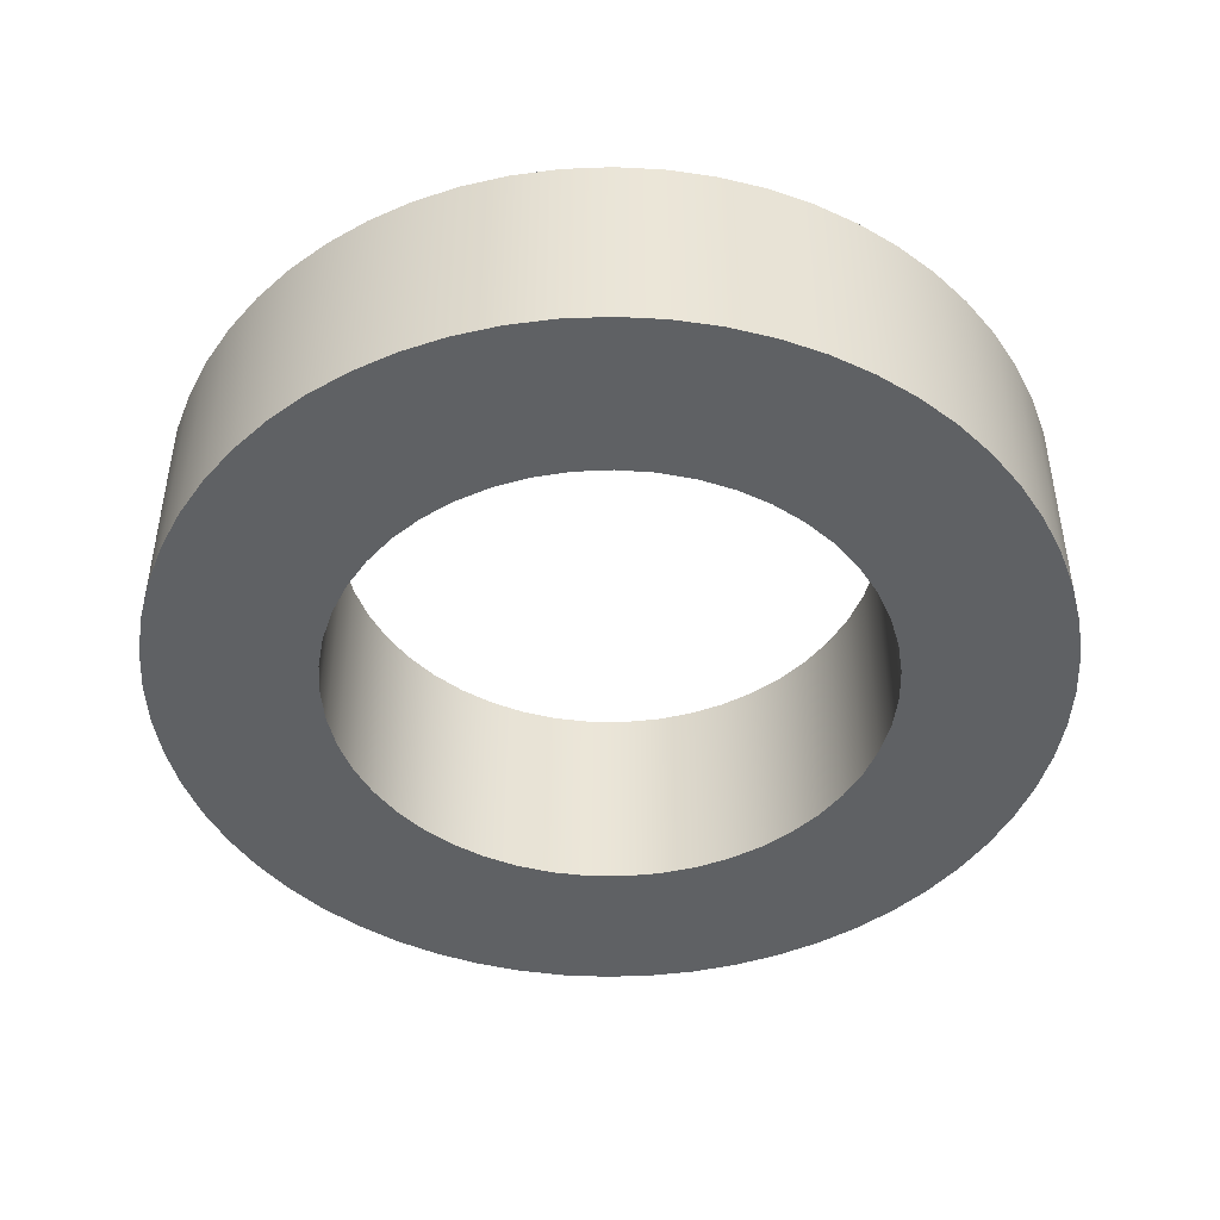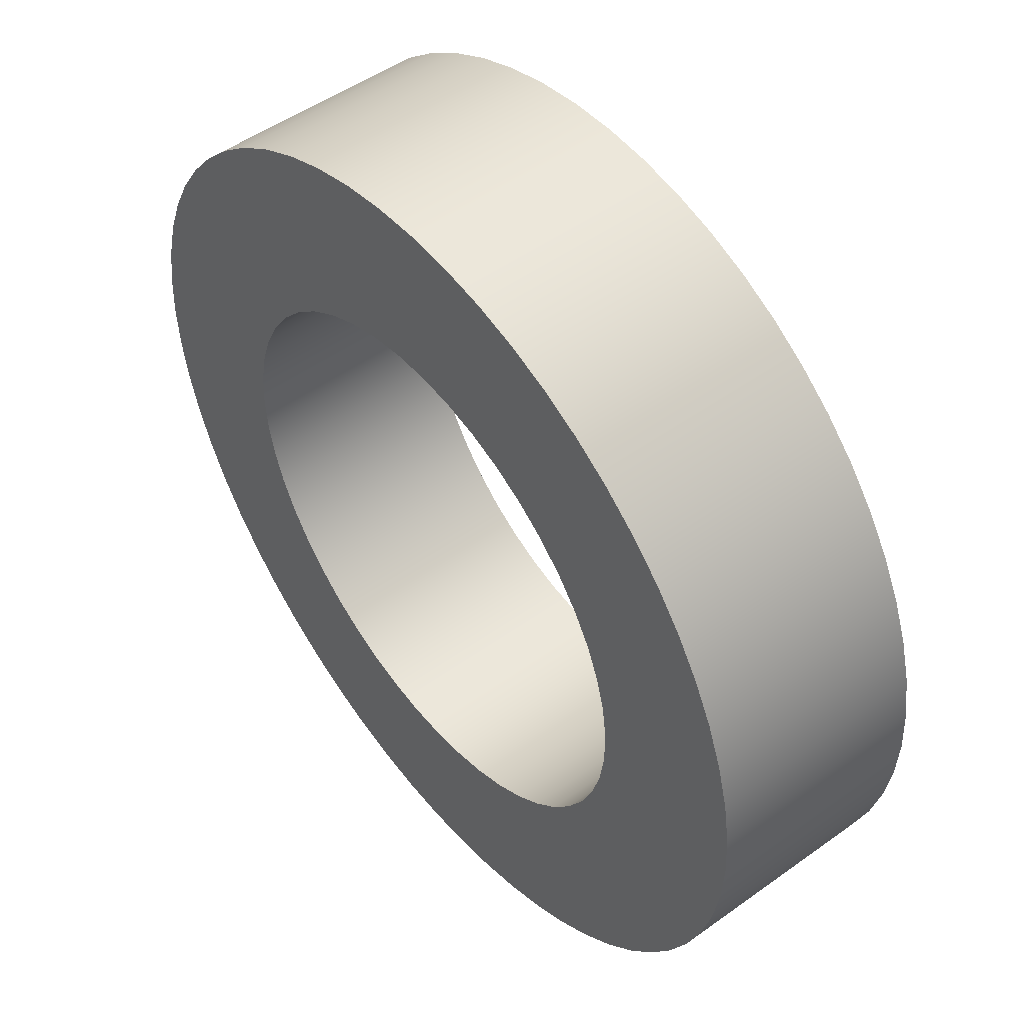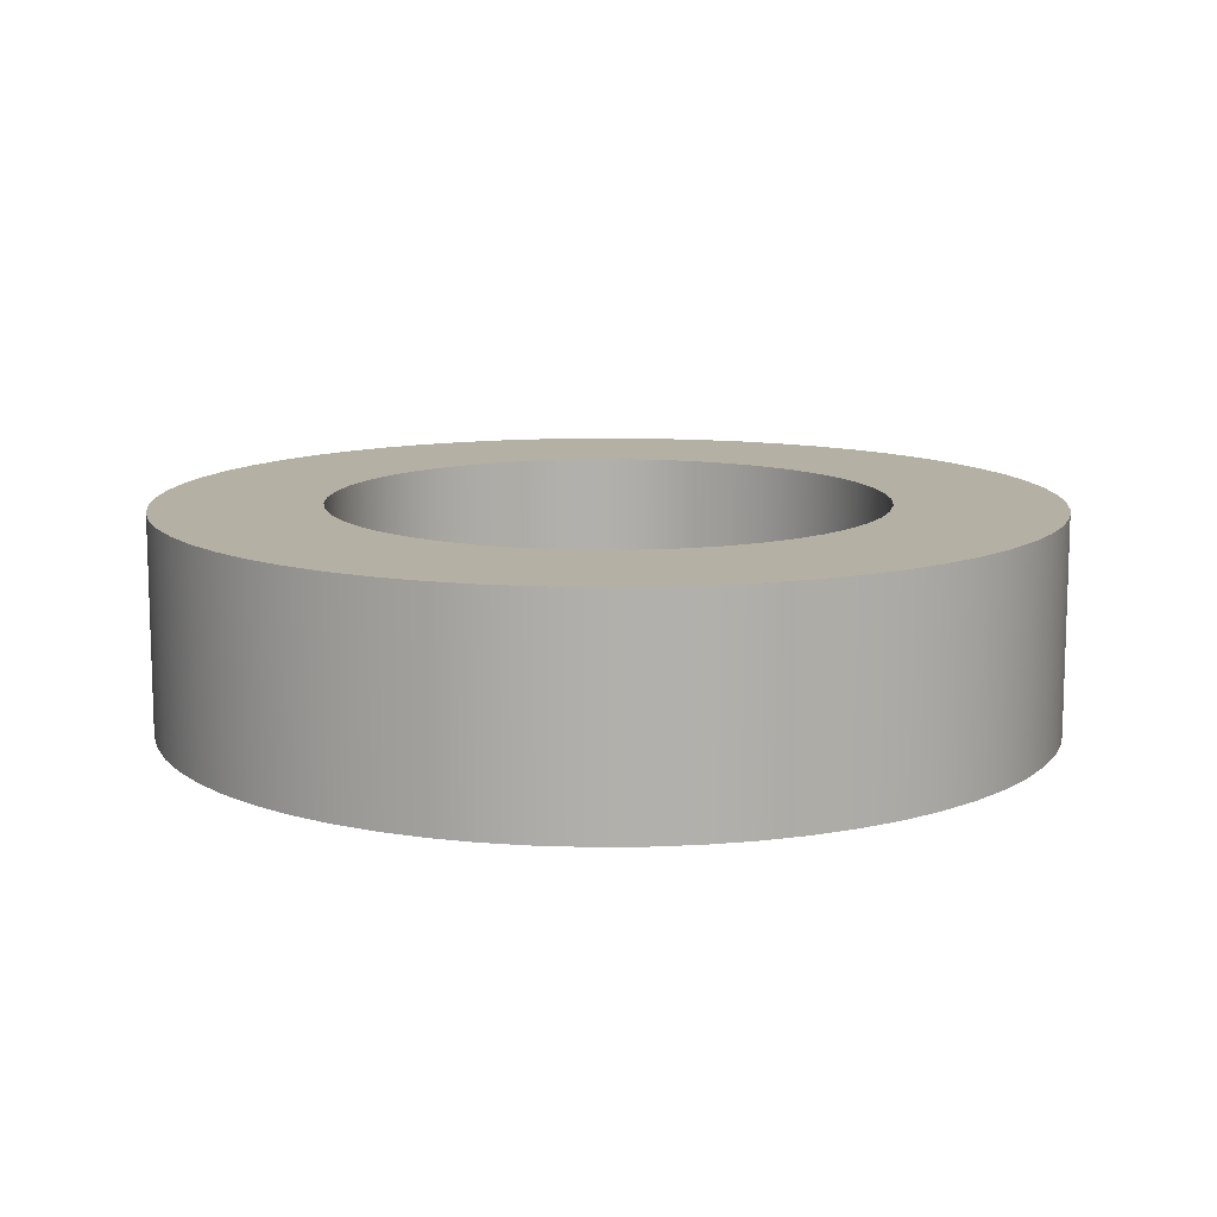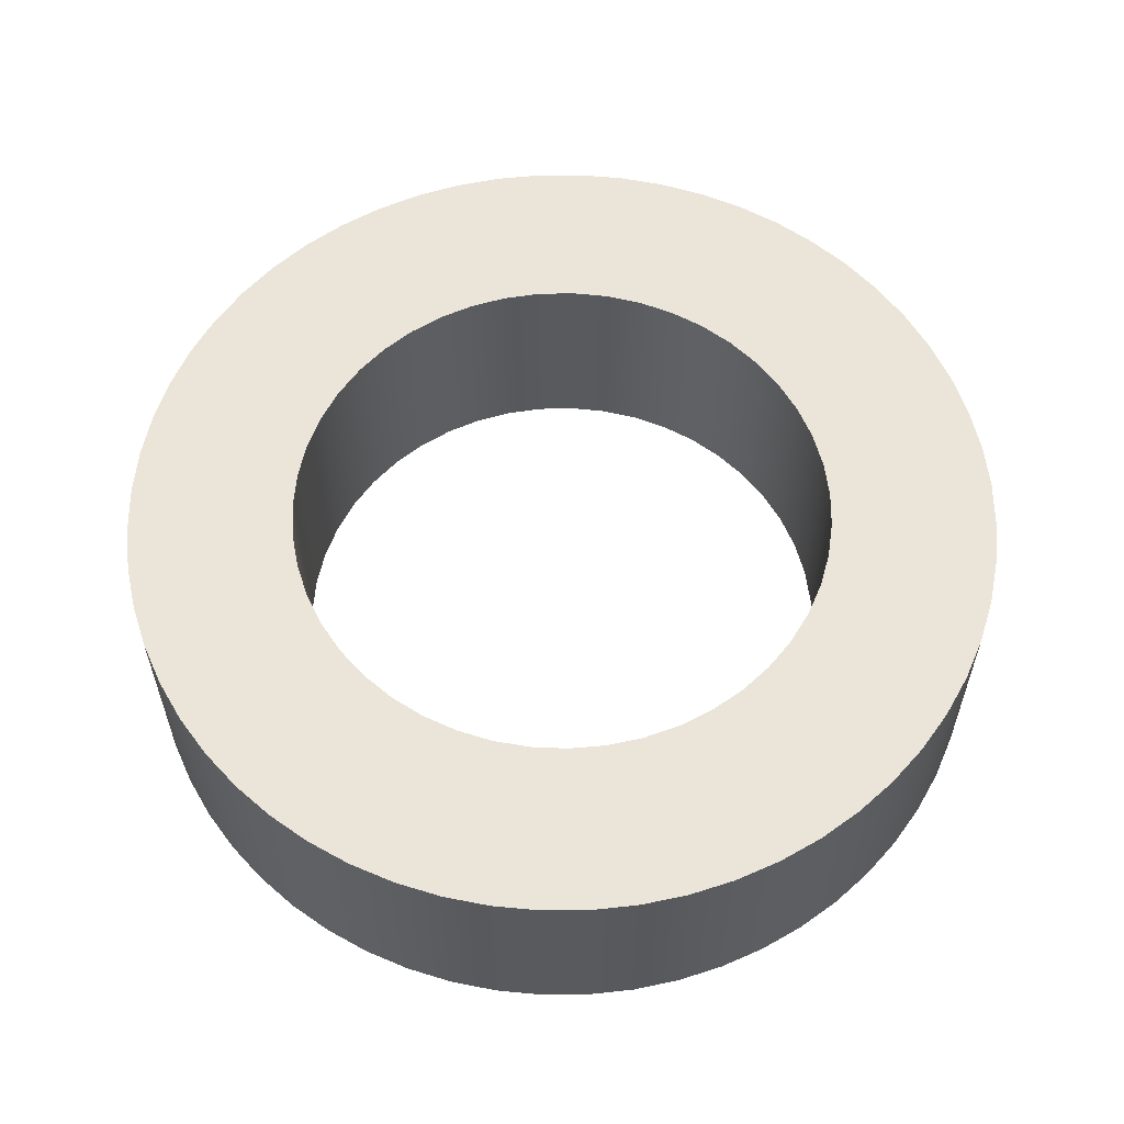
<metadata>
{"format":"obj","ext":"obj","renderer":"f3d","projection":"perspective","resolution":1024,"background":"white","views":[{"elev":-45.8,"azim":-144.4,"up":"+Y"},{"elev":50.2,"azim":51.7,"up":"+Z"},{"elev":11.6,"azim":79.9,"up":"+Y"},{"elev":58.7,"azim":-45.4,"up":"+Y"}]}
</metadata>
<code>
v -3.556 2.794 4.355e-16
v -3.524 2.794 0.474
v -3.43 2.794 0.9395
v -3.274 2.794 1.388
v -3.06 2.794 1.812
v -2.791 2.794 2.204
v -2.472 2.794 2.556
v -2.109 2.794 2.863
v -1.709 2.794 3.118
v -1.278 2.794 3.318
v -0.8244 2.794 3.459
v -0.3559 2.794 3.538
v 0.1188 2.794 3.554
v 0.5915 2.794 3.506
v 1.054 2.794 3.396
v 1.497 2.794 3.226
v 1.913 2.794 2.997
v 2.296 2.794 2.716
v 2.637 2.794 2.385
v 2.932 2.794 2.013
v 3.174 2.794 1.604
v 3.359 2.794 1.166
v 3.485 2.794 0.7083
v 3.548 2.794 0.2375
v 3.548 2.794 -0.2375
v 3.485 2.794 -0.7083
v 3.359 2.794 -1.166
v 3.174 2.794 -1.604
v 2.932 2.794 -2.013
v 2.637 2.794 -2.385
v 2.296 2.794 -2.716
v 1.913 2.794 -2.997
v 1.497 2.794 -3.226
v 1.054 2.794 -3.396
v 0.5915 2.794 -3.506
v 0.1188 2.794 -3.554
v -0.3559 2.794 -3.538
v -0.8244 2.794 -3.459
v -1.278 2.794 -3.318
v -1.709 2.794 -3.118
v -2.109 2.794 -2.863
v -2.472 2.794 -2.556
v -2.791 2.794 -2.204
v -3.06 2.794 -1.812
v -3.274 2.794 -1.388
v -3.43 2.794 -0.9395
v -3.524 2.794 -0.474
v -3.556 0 4.355e-16
v -3.524 0 -0.474
v -3.43 0 -0.9395
v -3.274 0 -1.388
v -3.06 0 -1.812
v -2.791 0 -2.204
v -2.472 0 -2.556
v -2.109 0 -2.863
v -1.709 0 -3.118
v -1.278 0 -3.318
v -0.8244 0 -3.459
v -0.3559 0 -3.538
v 0.1188 0 -3.554
v 0.5915 0 -3.506
v 1.054 0 -3.396
v 1.497 0 -3.226
v 1.913 0 -2.997
v 2.296 0 -2.716
v 2.637 0 -2.385
v 2.932 0 -2.013
v 3.174 0 -1.604
v 3.359 0 -1.166
v 3.485 0 -0.7083
v 3.548 0 -0.2375
v 3.548 0 0.2375
v 3.485 0 0.7083
v 3.359 0 1.166
v 3.174 0 1.604
v 2.932 0 2.013
v 2.637 0 2.385
v 2.296 0 2.716
v 1.913 0 2.997
v 1.497 0 3.226
v 1.054 0 3.396
v 0.5915 0 3.506
v 0.1188 0 3.554
v -0.3559 0 3.538
v -0.8244 0 3.459
v -1.278 0 3.318
v -1.709 0 3.118
v -2.109 0 2.863
v -2.472 0 2.556
v -2.791 0 2.204
v -3.06 0 1.812
v -3.274 0 1.388
v -3.43 0 0.9395
v -3.524 0 0.474
v -3.556 2.794 4.355e-16
v -3.556 0 4.355e-16
v -5.715 2.794 6.999e-16
v -5.684 2.794 -0.5974
v -5.59 2.794 -1.188
v -5.435 2.794 -1.766
v -5.221 2.794 -2.324
v -4.949 2.794 -2.858
v -4.624 2.794 -3.359
v -4.247 2.794 -3.824
v -3.824 2.794 -4.247
v -3.359 2.794 -4.624
v -2.858 2.794 -4.949
v -2.324 2.794 -5.221
v -1.766 2.794 -5.435
v -1.188 2.794 -5.59
v -0.5974 2.794 -5.684
v 3.499e-16 2.794 -5.715
v 0.5974 2.794 -5.684
v 1.188 2.794 -5.59
v 1.766 2.794 -5.435
v 2.324 2.794 -5.221
v 2.858 2.794 -4.949
v 3.359 2.794 -4.624
v 3.824 2.794 -4.247
v 4.247 2.794 -3.824
v 4.624 2.794 -3.359
v 4.949 2.794 -2.858
v 5.221 2.794 -2.324
v 5.435 2.794 -1.766
v 5.59 2.794 -1.188
v 5.684 2.794 -0.5974
v 5.715 2.794 0
v 5.684 2.794 0.5974
v 5.59 2.794 1.188
v 5.435 2.794 1.766
v 5.221 2.794 2.324
v 4.949 2.794 2.858
v 4.624 2.794 3.359
v 4.247 2.794 3.824
v 3.824 2.794 4.247
v 3.359 2.794 4.624
v 2.858 2.794 4.949
v 2.324 2.794 5.221
v 1.766 2.794 5.435
v 1.188 2.794 5.59
v 0.5974 2.794 5.684
v 3.499e-16 2.794 5.715
v -0.5974 2.794 5.684
v -1.188 2.794 5.59
v -1.766 2.794 5.435
v -2.324 2.794 5.221
v -2.858 2.794 4.949
v -3.359 2.794 4.624
v -3.824 2.794 4.247
v -4.247 2.794 3.824
v -4.624 2.794 3.359
v -4.949 2.794 2.858
v -5.221 2.794 2.324
v -5.435 2.794 1.766
v -5.59 2.794 1.188
v -5.684 2.794 0.5974
v -5.715 0 6.999e-16
v -5.684 0 0.5974
v -5.59 0 1.188
v -5.435 0 1.766
v -5.221 0 2.324
v -4.949 0 2.858
v -4.624 0 3.359
v -4.247 0 3.824
v -3.824 0 4.247
v -3.359 0 4.624
v -2.858 0 4.949
v -2.324 0 5.221
v -1.766 0 5.435
v -1.188 0 5.59
v -0.5974 0 5.684
v 3.499e-16 0 5.715
v 0.5974 0 5.684
v 1.188 0 5.59
v 1.766 0 5.435
v 2.324 0 5.221
v 2.858 0 4.949
v 3.359 0 4.624
v 3.824 0 4.247
v 4.247 0 3.824
v 4.624 0 3.359
v 4.949 0 2.858
v 5.221 0 2.324
v 5.435 0 1.766
v 5.59 0 1.188
v 5.684 0 0.5974
v 5.715 0 0
v 5.684 0 -0.5974
v 5.59 0 -1.188
v 5.435 0 -1.766
v 5.221 0 -2.324
v 4.949 0 -2.858
v 4.624 0 -3.359
v 4.247 0 -3.824
v 3.824 0 -4.247
v 3.359 0 -4.624
v 2.858 0 -4.949
v 2.324 0 -5.221
v 1.766 0 -5.435
v 1.188 0 -5.59
v 0.5974 0 -5.684
v 3.499e-16 0 -5.715
v -0.5974 0 -5.684
v -1.188 0 -5.59
v -1.766 0 -5.435
v -2.324 0 -5.221
v -2.858 0 -4.949
v -3.359 0 -4.624
v -3.824 0 -4.247
v -4.247 0 -3.824
v -4.624 0 -3.359
v -4.949 0 -2.858
v -5.221 0 -2.324
v -5.435 0 -1.766
v -5.59 0 -1.188
v -5.684 0 -0.5974
v -5.715 0 6.999e-16
v -5.715 2.794 6.999e-16
v -3.556 2.794 4.355e-16
v -3.524 2.794 -0.474
v -3.43 2.794 -0.9395
v -3.274 2.794 -1.388
v -3.06 2.794 -1.812
v -2.791 2.794 -2.204
v -2.472 2.794 -2.556
v -2.109 2.794 -2.863
v -1.709 2.794 -3.118
v -1.278 2.794 -3.318
v -0.8244 2.794 -3.459
v -0.3559 2.794 -3.538
v 0.1188 2.794 -3.554
v 0.5915 2.794 -3.506
v 1.054 2.794 -3.396
v 1.497 2.794 -3.226
v 1.913 2.794 -2.997
v 2.296 2.794 -2.716
v 2.637 2.794 -2.385
v 2.932 2.794 -2.013
v 3.174 2.794 -1.604
v 3.359 2.794 -1.166
v 3.485 2.794 -0.7083
v 3.548 2.794 -0.2375
v 3.548 2.794 0.2375
v 3.485 2.794 0.7083
v 3.359 2.794 1.166
v 3.174 2.794 1.604
v 2.932 2.794 2.013
v 2.637 2.794 2.385
v 2.296 2.794 2.716
v 1.913 2.794 2.997
v 1.497 2.794 3.226
v 1.054 2.794 3.396
v 0.5915 2.794 3.506
v 0.1188 2.794 3.554
v -0.3559 2.794 3.538
v -0.8244 2.794 3.459
v -1.278 2.794 3.318
v -1.709 2.794 3.118
v -2.109 2.794 2.863
v -2.472 2.794 2.556
v -2.791 2.794 2.204
v -3.06 2.794 1.812
v -3.274 2.794 1.388
v -3.43 2.794 0.9395
v -3.524 2.794 0.474
v -5.715 2.794 6.999e-16
v -5.684 2.794 0.5974
v -5.59 2.794 1.188
v -5.435 2.794 1.766
v -5.221 2.794 2.324
v -4.949 2.794 2.858
v -4.624 2.794 3.359
v -4.247 2.794 3.824
v -3.824 2.794 4.247
v -3.359 2.794 4.624
v -2.858 2.794 4.949
v -2.324 2.794 5.221
v -1.766 2.794 5.435
v -1.188 2.794 5.59
v -0.5974 2.794 5.684
v 3.499e-16 2.794 5.715
v 0.5974 2.794 5.684
v 1.188 2.794 5.59
v 1.766 2.794 5.435
v 2.324 2.794 5.221
v 2.858 2.794 4.949
v 3.359 2.794 4.624
v 3.824 2.794 4.247
v 4.247 2.794 3.824
v 4.624 2.794 3.359
v 4.949 2.794 2.858
v 5.221 2.794 2.324
v 5.435 2.794 1.766
v 5.59 2.794 1.188
v 5.684 2.794 0.5974
v 5.715 2.794 0
v 5.684 2.794 -0.5974
v 5.59 2.794 -1.188
v 5.435 2.794 -1.766
v 5.221 2.794 -2.324
v 4.949 2.794 -2.858
v 4.624 2.794 -3.359
v 4.247 2.794 -3.824
v 3.824 2.794 -4.247
v 3.359 2.794 -4.624
v 2.858 2.794 -4.949
v 2.324 2.794 -5.221
v 1.766 2.794 -5.435
v 1.188 2.794 -5.59
v 0.5974 2.794 -5.684
v 3.499e-16 2.794 -5.715
v -0.5974 2.794 -5.684
v -1.188 2.794 -5.59
v -1.766 2.794 -5.435
v -2.324 2.794 -5.221
v -2.858 2.794 -4.949
v -3.359 2.794 -4.624
v -3.824 2.794 -4.247
v -4.247 2.794 -3.824
v -4.624 2.794 -3.359
v -4.949 2.794 -2.858
v -5.221 2.794 -2.324
v -5.435 2.794 -1.766
v -5.59 2.794 -1.188
v -5.684 2.794 -0.5974
v -3.556 0 4.355e-16
v -3.524 0 0.474
v -3.43 0 0.9395
v -3.274 0 1.388
v -3.06 0 1.812
v -2.791 0 2.204
v -2.472 0 2.556
v -2.109 0 2.863
v -1.709 0 3.118
v -1.278 0 3.318
v -0.8244 0 3.459
v -0.3559 0 3.538
v 0.1188 0 3.554
v 0.5915 0 3.506
v 1.054 0 3.396
v 1.497 0 3.226
v 1.913 0 2.997
v 2.296 0 2.716
v 2.637 0 2.385
v 2.932 0 2.013
v 3.174 0 1.604
v 3.359 0 1.166
v 3.485 0 0.7083
v 3.548 0 0.2375
v 3.548 0 -0.2375
v 3.485 0 -0.7083
v 3.359 0 -1.166
v 3.174 0 -1.604
v 2.932 0 -2.013
v 2.637 0 -2.385
v 2.296 0 -2.716
v 1.913 0 -2.997
v 1.497 0 -3.226
v 1.054 0 -3.396
v 0.5915 0 -3.506
v 0.1188 0 -3.554
v -0.3559 0 -3.538
v -0.8244 0 -3.459
v -1.278 0 -3.318
v -1.709 0 -3.118
v -2.109 0 -2.863
v -2.472 0 -2.556
v -2.791 0 -2.204
v -3.06 0 -1.812
v -3.274 0 -1.388
v -3.43 0 -0.9395
v -3.524 0 -0.474
v -5.715 0 6.999e-16
v -5.684 0 -0.5974
v -5.59 0 -1.188
v -5.435 0 -1.766
v -5.221 0 -2.324
v -4.949 0 -2.858
v -4.624 0 -3.359
v -4.247 0 -3.824
v -3.824 0 -4.247
v -3.359 0 -4.624
v -2.858 0 -4.949
v -2.324 0 -5.221
v -1.766 0 -5.435
v -1.188 0 -5.59
v -0.5974 0 -5.684
v 3.499e-16 0 -5.715
v 0.5974 0 -5.684
v 1.188 0 -5.59
v 1.766 0 -5.435
v 2.324 0 -5.221
v 2.858 0 -4.949
v 3.359 0 -4.624
v 3.824 0 -4.247
v 4.247 0 -3.824
v 4.624 0 -3.359
v 4.949 0 -2.858
v 5.221 0 -2.324
v 5.435 0 -1.766
v 5.59 0 -1.188
v 5.684 0 -0.5974
v 5.715 0 0
v 5.684 0 0.5974
v 5.59 0 1.188
v 5.435 0 1.766
v 5.221 0 2.324
v 4.949 0 2.858
v 4.624 0 3.359
v 4.247 0 3.824
v 3.824 0 4.247
v 3.359 0 4.624
v 2.858 0 4.949
v 2.324 0 5.221
v 1.766 0 5.435
v 1.188 0 5.59
v 0.5974 0 5.684
v 3.499e-16 0 5.715
v -0.5974 0 5.684
v -1.188 0 5.59
v -1.766 0 5.435
v -2.324 0 5.221
v -2.858 0 4.949
v -3.359 0 4.624
v -3.824 0 4.247
v -4.247 0 3.824
v -4.624 0 3.359
v -4.949 0 2.858
v -5.221 0 2.324
v -5.435 0 1.766
v -5.59 0 1.188
v -5.684 0 0.5974
g 09b6799a-e36b-11ea-b40b-54bf646e7e1f
f 2 94 1
f 1 94 96
f 95 48 47
f 47 48 49
f 47 49 46
f 46 49 50
f 46 50 45
f 45 50 51
f 45 51 44
f 44 51 52
f 44 52 43
f 43 52 53
f 43 53 42
f 42 53 54
f 42 54 41
f 41 54 55
f 41 55 40
f 40 55 56
f 40 56 39
f 39 56 57
f 39 57 38
f 38 57 58
f 38 58 37
f 37 58 59
f 37 59 36
f 36 59 60
f 36 60 35
f 35 60 61
f 35 61 34
f 34 61 62
f 34 62 33
f 33 62 63
f 33 63 32
f 32 63 64
f 32 64 31
f 31 64 65
f 31 65 30
f 30 65 66
f 30 66 29
f 29 66 67
f 29 67 28
f 28 67 68
f 28 68 27
f 27 68 69
f 27 69 26
f 26 69 70
f 26 70 25
f 25 70 71
f 25 71 24
f 24 71 72
f 24 72 23
f 23 72 73
f 23 73 22
f 22 73 74
f 22 74 21
f 21 74 75
f 21 75 20
f 20 75 76
f 20 76 19
f 19 76 77
f 19 77 18
f 18 77 78
f 18 78 17
f 17 78 79
f 17 79 16
f 16 79 80
f 16 80 15
f 15 80 81
f 15 81 14
f 14 81 82
f 14 82 13
f 13 82 83
f 13 83 12
f 12 83 84
f 12 84 11
f 11 84 85
f 11 85 10
f 10 85 86
f 10 86 9
f 9 86 87
f 9 87 8
f 8 87 88
f 8 88 7
f 7 88 89
f 7 89 6
f 6 89 90
f 6 90 5
f 5 90 91
f 5 91 4
f 4 91 92
f 4 92 3
f 3 92 93
f 3 93 2
f 2 93 94
g 09b6c7b6-e36b-11ea-8b54-54bf646e7e1f
f 98 216 97
f 97 216 217
f 218 157 156
f 156 157 158
f 156 158 155
f 155 158 159
f 155 159 154
f 154 159 160
f 154 160 153
f 153 160 161
f 153 161 152
f 152 161 162
f 152 162 151
f 151 162 163
f 151 163 150
f 150 163 164
f 150 164 149
f 149 164 165
f 149 165 148
f 148 165 166
f 148 166 147
f 147 166 167
f 147 167 146
f 146 167 168
f 146 168 145
f 145 168 169
f 145 169 144
f 144 169 170
f 144 170 143
f 143 170 171
f 143 171 142
f 142 171 172
f 142 172 141
f 141 172 173
f 141 173 140
f 140 173 174
f 140 174 139
f 139 174 175
f 139 175 138
f 138 175 176
f 138 176 137
f 137 176 177
f 137 177 136
f 136 177 178
f 136 178 135
f 135 178 179
f 135 179 134
f 134 179 180
f 134 180 133
f 133 180 181
f 133 181 132
f 132 181 182
f 132 182 131
f 131 182 183
f 131 183 130
f 130 183 184
f 130 184 129
f 129 184 185
f 129 185 128
f 128 185 186
f 128 186 127
f 127 186 187
f 127 187 126
f 126 187 188
f 126 188 125
f 125 188 189
f 125 189 124
f 124 189 190
f 124 190 123
f 123 190 191
f 123 191 122
f 122 191 192
f 122 192 121
f 121 192 193
f 121 193 120
f 120 193 194
f 120 194 119
f 119 194 195
f 119 195 118
f 118 195 196
f 118 196 117
f 117 196 197
f 117 197 116
f 116 197 198
f 116 198 115
f 115 198 199
f 115 199 114
f 114 199 200
f 114 200 113
f 113 200 201
f 113 201 112
f 112 201 202
f 112 202 111
f 111 202 203
f 111 203 110
f 110 203 204
f 110 204 109
f 109 204 205
f 109 205 108
f 108 205 206
f 108 206 107
f 107 206 207
f 107 207 106
f 106 207 208
f 106 208 105
f 105 208 209
f 105 209 104
f 104 209 210
f 104 210 103
f 103 210 211
f 103 211 102
f 102 211 212
f 102 212 101
f 101 212 213
f 101 213 100
f 100 213 214
f 100 214 99
f 99 214 215
f 99 215 98
f 98 215 216
g 09b73ce8-e36b-11ea-9ac4-54bf646e7e1f
f 220 325 219
f 219 325 266
f 219 266 267
f 325 220 324
f 324 220 221
f 324 221 323
f 323 221 222
f 323 222 322
f 322 222 223
f 322 223 321
f 321 223 320
f 320 223 224
f 320 224 319
f 319 224 225
f 319 225 318
f 318 225 226
f 318 226 317
f 317 226 316
f 316 226 227
f 316 227 315
f 315 227 228
f 315 228 314
f 314 228 229
f 314 229 313
f 313 229 230
f 313 230 312
f 312 230 311
f 311 230 231
f 311 231 310
f 310 231 232
f 310 232 309
f 309 232 233
f 309 233 308
f 308 233 307
f 307 233 234
f 307 234 306
f 306 234 235
f 306 235 305
f 305 235 236
f 305 236 304
f 304 236 237
f 304 237 303
f 303 237 302
f 302 237 238
f 302 238 301
f 301 238 239
f 301 239 300
f 300 239 240
f 300 240 299
f 299 240 241
f 299 241 298
f 298 241 297
f 297 241 242
f 297 242 296
f 296 242 243
f 296 243 295
f 295 243 244
f 295 244 294
f 294 244 293
f 293 244 245
f 293 245 292
f 292 245 246
f 292 246 291
f 291 246 247
f 291 247 290
f 290 247 248
f 290 248 289
f 289 248 288
f 288 248 249
f 288 249 287
f 287 249 250
f 287 250 286
f 286 250 251
f 286 251 285
f 285 251 252
f 285 252 284
f 284 252 283
f 283 252 253
f 283 253 282
f 282 253 254
f 282 254 281
f 281 254 255
f 281 255 280
f 280 255 279
f 279 255 256
f 279 256 278
f 278 256 257
f 278 257 277
f 277 257 258
f 277 258 276
f 276 258 259
f 276 259 275
f 275 259 274
f 274 259 260
f 274 260 273
f 273 260 261
f 273 261 272
f 272 261 262
f 272 262 271
f 271 262 270
f 270 262 263
f 270 263 269
f 269 263 264
f 269 264 268
f 268 264 265
f 268 265 267
f 267 265 219
g 09b78b0a-e36b-11ea-8787-54bf646e7e1f
f 327 432 326
f 326 432 373
f 326 373 374
f 432 327 431
f 431 327 328
f 431 328 430
f 430 328 329
f 430 329 429
f 429 329 330
f 429 330 428
f 428 330 427
f 427 330 331
f 427 331 426
f 426 331 332
f 426 332 425
f 425 332 333
f 425 333 424
f 424 333 423
f 423 333 334
f 423 334 422
f 422 334 335
f 422 335 421
f 421 335 336
f 421 336 420
f 420 336 337
f 420 337 419
f 419 337 418
f 418 337 338
f 418 338 417
f 417 338 339
f 417 339 416
f 416 339 340
f 416 340 415
f 415 340 414
f 414 340 341
f 414 341 413
f 413 341 342
f 413 342 412
f 412 342 343
f 412 343 411
f 411 343 344
f 411 344 410
f 410 344 409
f 409 344 345
f 409 345 408
f 408 345 346
f 408 346 407
f 407 346 347
f 407 347 406
f 406 347 348
f 406 348 405
f 405 348 404
f 404 348 349
f 404 349 403
f 403 349 350
f 403 350 402
f 402 350 351
f 402 351 401
f 401 351 400
f 400 351 352
f 400 352 399
f 399 352 353
f 399 353 398
f 398 353 354
f 398 354 397
f 397 354 355
f 397 355 396
f 396 355 395
f 395 355 356
f 395 356 394
f 394 356 357
f 394 357 393
f 393 357 358
f 393 358 392
f 392 358 359
f 392 359 391
f 391 359 390
f 390 359 360
f 390 360 389
f 389 360 361
f 389 361 388
f 388 361 362
f 388 362 387
f 387 362 386
f 386 362 363
f 386 363 385
f 385 363 364
f 385 364 384
f 384 364 365
f 384 365 383
f 383 365 366
f 383 366 382
f 382 366 381
f 381 366 367
f 381 367 380
f 380 367 368
f 380 368 379
f 379 368 369
f 379 369 378
f 378 369 377
f 377 369 370
f 377 370 376
f 376 370 371
f 376 371 375
f 375 371 372
f 375 372 374
f 374 372 326

</code>
